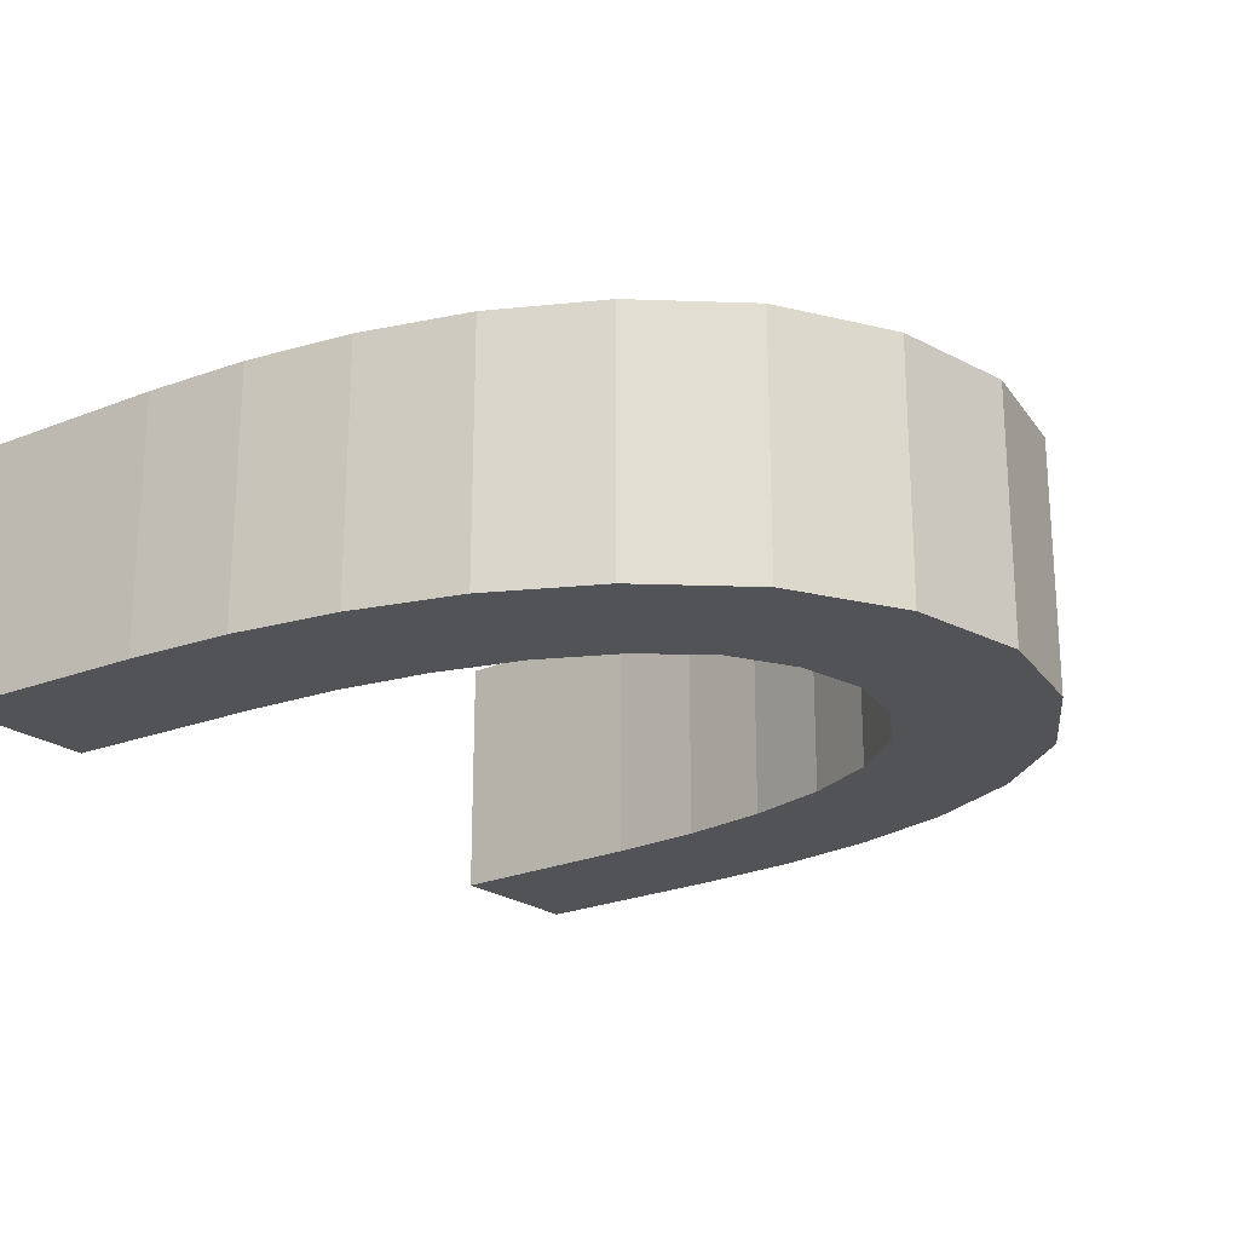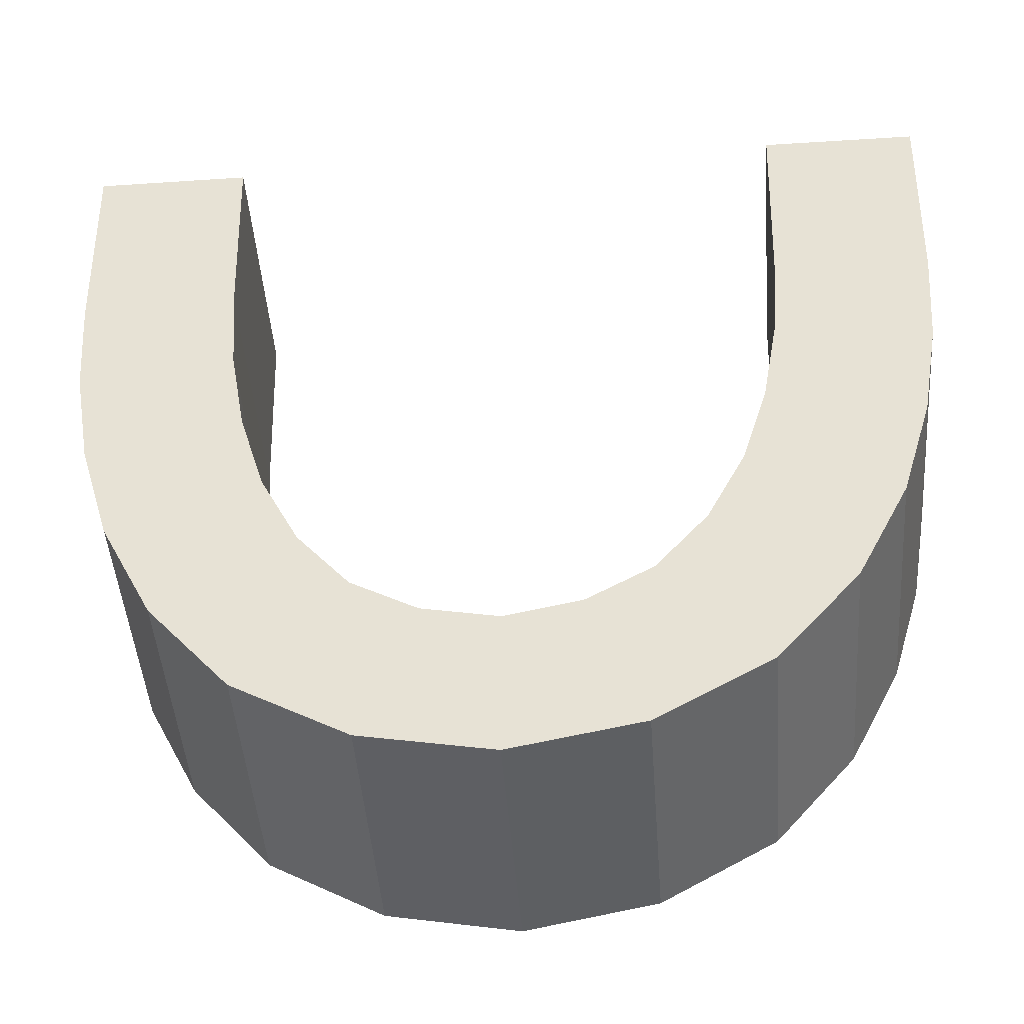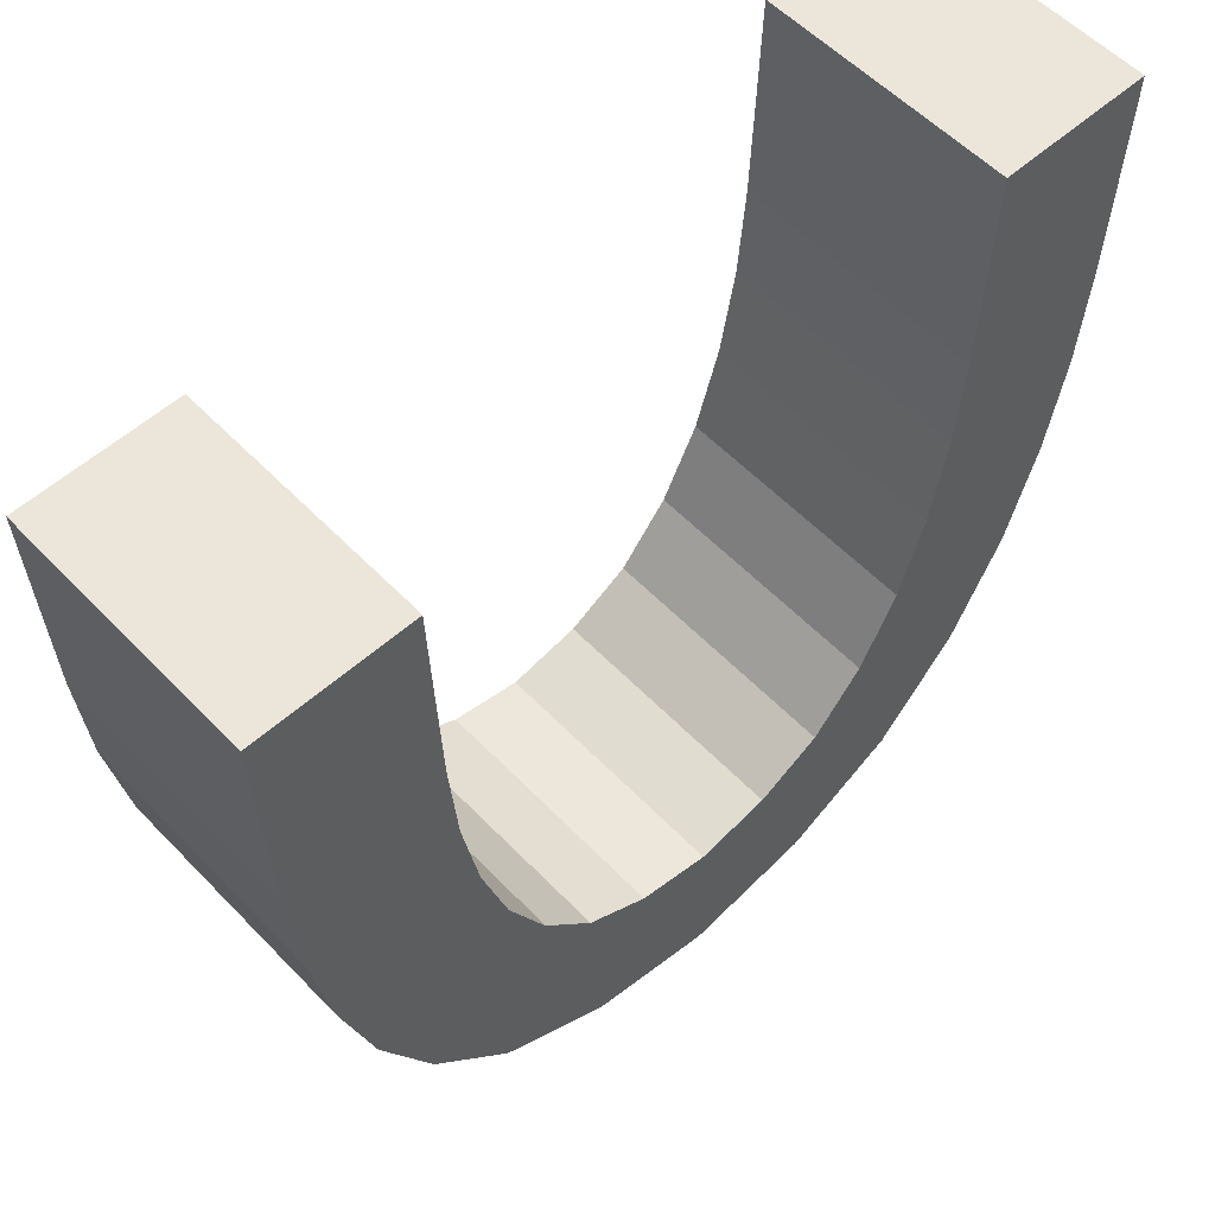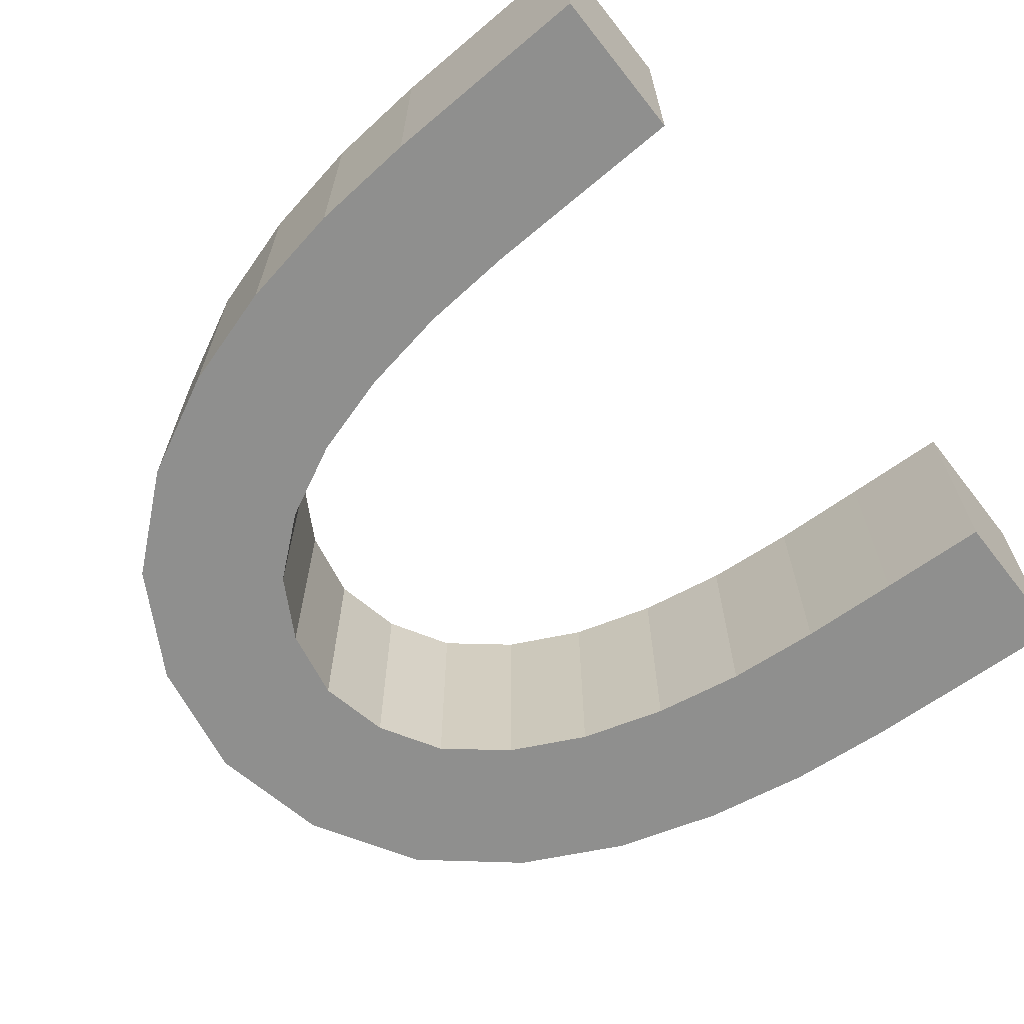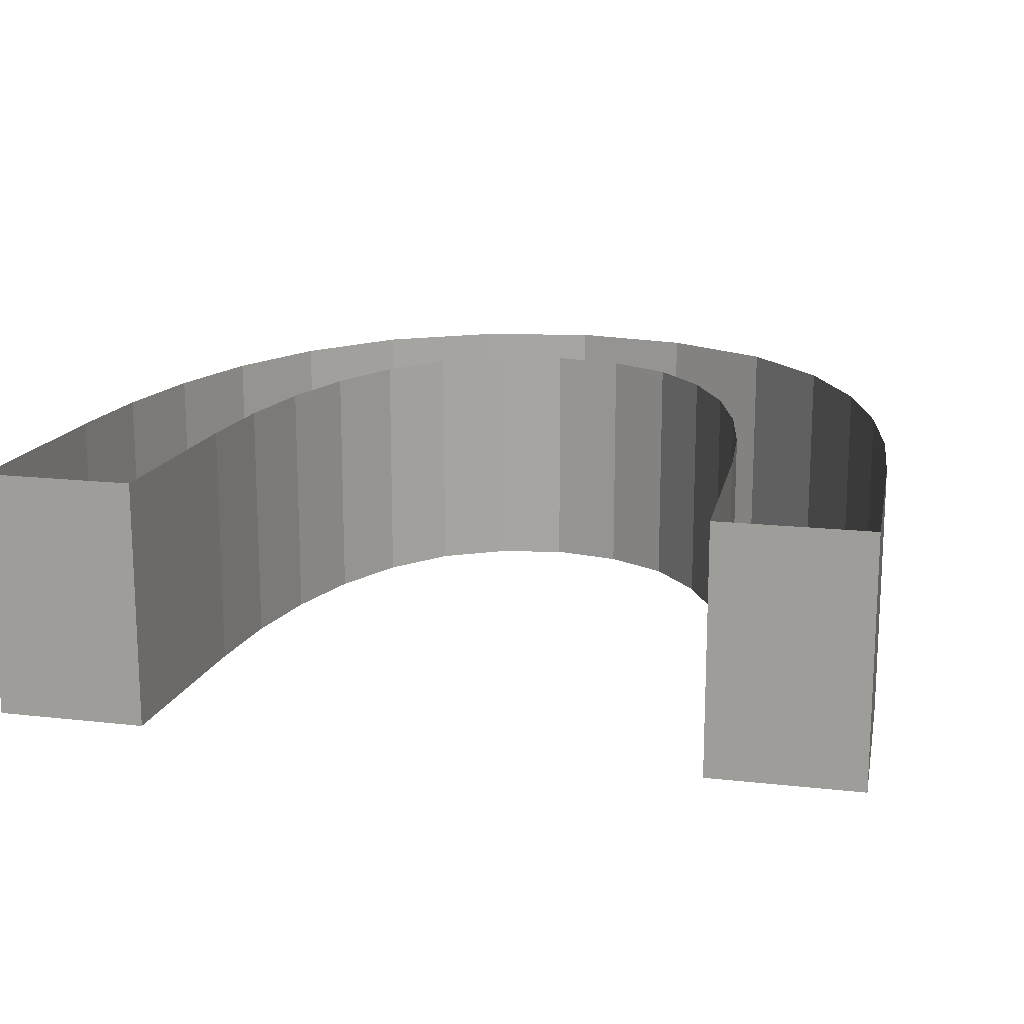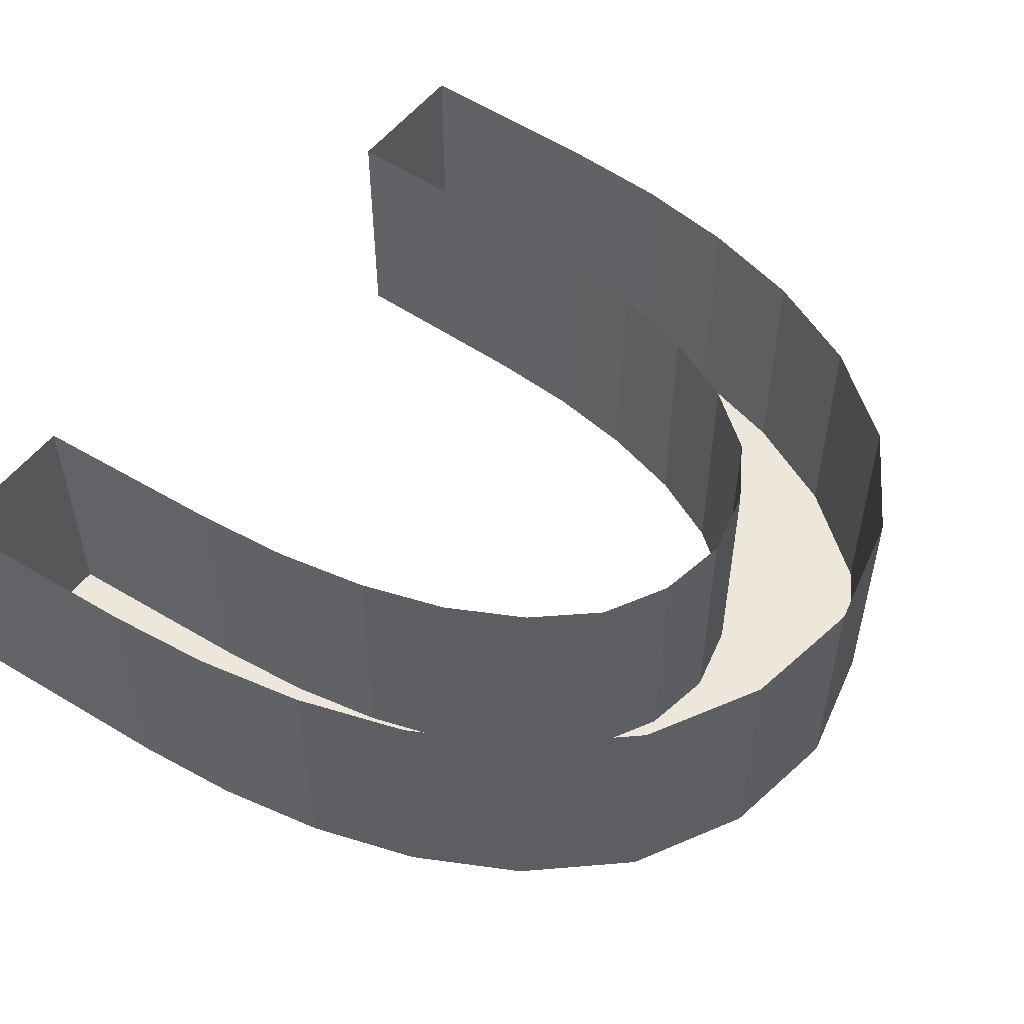
<metadata>
{"format":"obj","ext":"obj","renderer":"f3d","projection":"perspective","resolution":1024,"background":"white","views":[{"elev":-21.7,"azim":-53.3,"up":"+Z"},{"elev":-46.1,"azim":-175.7,"up":"+Y"},{"elev":56.1,"azim":137.1,"up":"+Y"},{"elev":-65.3,"azim":128.2,"up":"+Z"},{"elev":16.0,"azim":-166.7,"up":"+Z"},{"elev":51.3,"azim":-55.0,"up":"+Z"}]}
</metadata>
<code>
o Magnet
v -0.13 0.1098 -0.03752
v -0.08434 0.1099 -0.03752
v -0.13 0.1098 0.03752
v -0.08434 0.1099 0.03752
v -0.1288 0.07684 0.03752
v -0.1277 0.04463 0.03752
v -0.1251 0.0126 0.03752
v -0.1195 -0.01965 0.03752
v -0.1098 -0.05184 0.03752
v -0.09421 -0.0831 0.03752
v -0.07048 -0.1112 0.03752
v -0.0375 -0.1303 0.03752
v -0.02176 -0.08748 0.03752
v -0.04078 -0.07653 0.03752
v -0.05589 -0.0583 0.03752
v -0.06727 -0.03539 0.03752
v -0.07498 -0.009393 0.03752
v -0.07979 0.01824 0.03752
v -0.08206 0.04682 0.03752
v -0.08318 0.07698 0.03752
v -0.0375 -0.1303 -0.03752
v -0.07048 -0.1112 -0.03752
v -0.09421 -0.0831 -0.03752
v -0.1098 -0.05184 -0.03752
v -0.1195 -0.01965 -0.03752
v -0.1251 0.0126 -0.03752
v -0.1277 0.04463 -0.03752
v -0.1288 0.07684 -0.03752
v -0.08318 0.07698 -0.03752
v -0.08206 0.04682 -0.03752
v -0.07979 0.01824 -0.03752
v -0.07498 -0.009393 -0.03752
v -0.06727 -0.03539 -0.03752
v -0.05589 -0.0583 -0.03752
v -0.04078 -0.07653 -0.03752
v -0.02176 -0.08748 -0.03752
v 0 -0.1375 -0.03752
v 0 -0.0919 -0.03752
v 0 -0.1375 0.03752
v 0 -0.0919 0.03752
v 0.13 0.1098 -0.03752
v 0.08434 0.1099 -0.03752
v 0.13 0.1098 0.03752
v 0.08434 0.1099 0.03752
v 0.1288 0.07684 0.03752
v 0.1277 0.04463 0.03752
v 0.1251 0.0126 0.03752
v 0.1195 -0.01965 0.03752
v 0.1098 -0.05184 0.03752
v 0.09421 -0.0831 0.03752
v 0.07048 -0.1112 0.03752
v 0.0375 -0.1303 0.03752
v 0.02176 -0.08748 0.03752
v 0.04078 -0.07653 0.03752
v 0.05589 -0.0583 0.03752
v 0.06727 -0.03539 0.03752
v 0.07498 -0.009393 0.03752
v 0.07979 0.01824 0.03752
v 0.08206 0.04682 0.03752
v 0.08318 0.07698 0.03752
v 0.0375 -0.1303 -0.03752
v 0.07048 -0.1112 -0.03752
v 0.09421 -0.0831 -0.03752
v 0.1098 -0.05184 -0.03752
v 0.1195 -0.01965 -0.03752
v 0.1251 0.0126 -0.03752
v 0.1277 0.04463 -0.03752
v 0.1288 0.07684 -0.03752
v 0.08318 0.07698 -0.03752
v 0.08206 0.04682 -0.03752
v 0.07979 0.01824 -0.03752
v 0.07498 -0.009393 -0.03752
v 0.06727 -0.03539 -0.03752
v 0.05589 -0.0583 -0.03752
v 0.04078 -0.07653 -0.03752
v 0.02176 -0.08748 -0.03752
f 3 4 2 1
f 5 3 1 28
f 4 20 29 2
f 1 2 29 28
f 43 41 42 44
f 45 68 41 43
f 44 42 69 60
f 41 68 69 42
f 61 37 38 76
f 53 76 38 40
f 60 69 70 59
f 59 70 71 58
f 58 71 72 57
f 57 72 73 56
f 56 73 74 55
f 55 74 75 54
f 54 75 76 53
f 39 37 61 52
f 52 61 62 51
f 51 62 63 50
f 50 63 64 49
f 49 64 65 48
f 48 65 66 47
f 47 66 67 46
f 46 67 68 45
f 68 67 70 69
f 67 66 71 70
f 66 65 72 71
f 65 64 73 72
f 64 63 74 73
f 63 62 75 74
f 62 61 76 75
f 21 36 38 37
f 13 40 38 36
f 20 19 30 29
f 19 18 31 30
f 18 17 32 31
f 17 16 33 32
f 16 15 34 33
f 15 14 35 34
f 14 13 36 35
f 39 12 21 37
f 12 11 22 21
f 11 10 23 22
f 10 9 24 23
f 9 8 25 24
f 8 7 26 25
f 7 6 27 26
f 6 5 28 27
f 28 29 30 27
f 27 30 31 26
f 26 31 32 25
f 25 32 33 24
f 24 33 34 23
f 23 34 35 22
f 22 35 36 21

</code>
